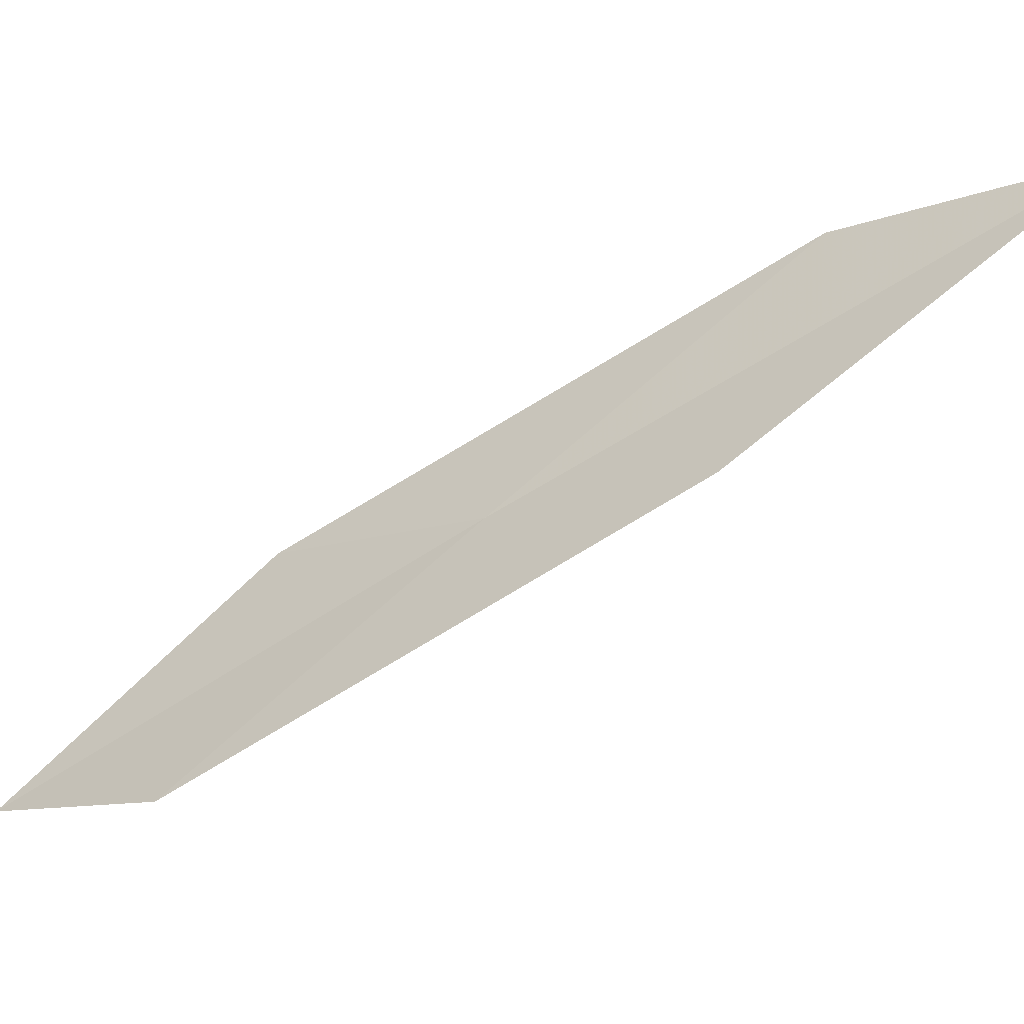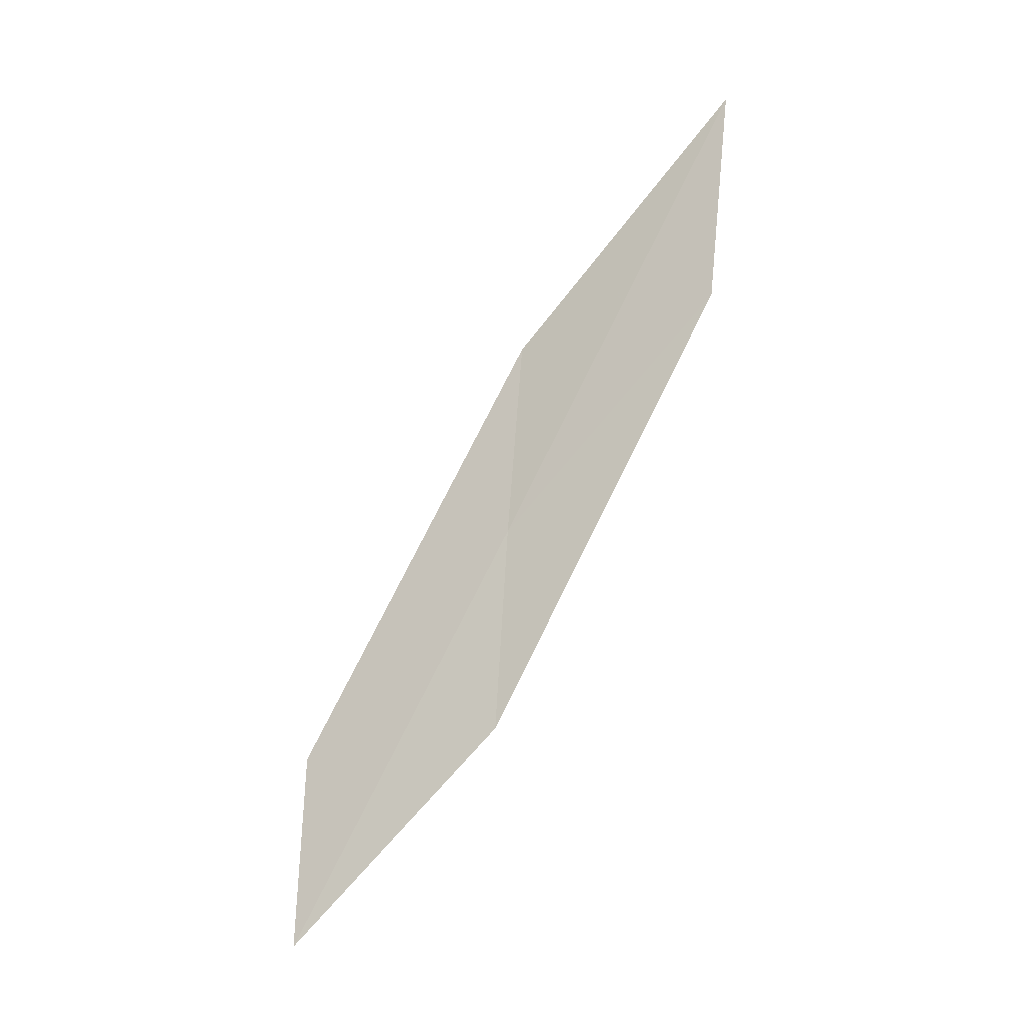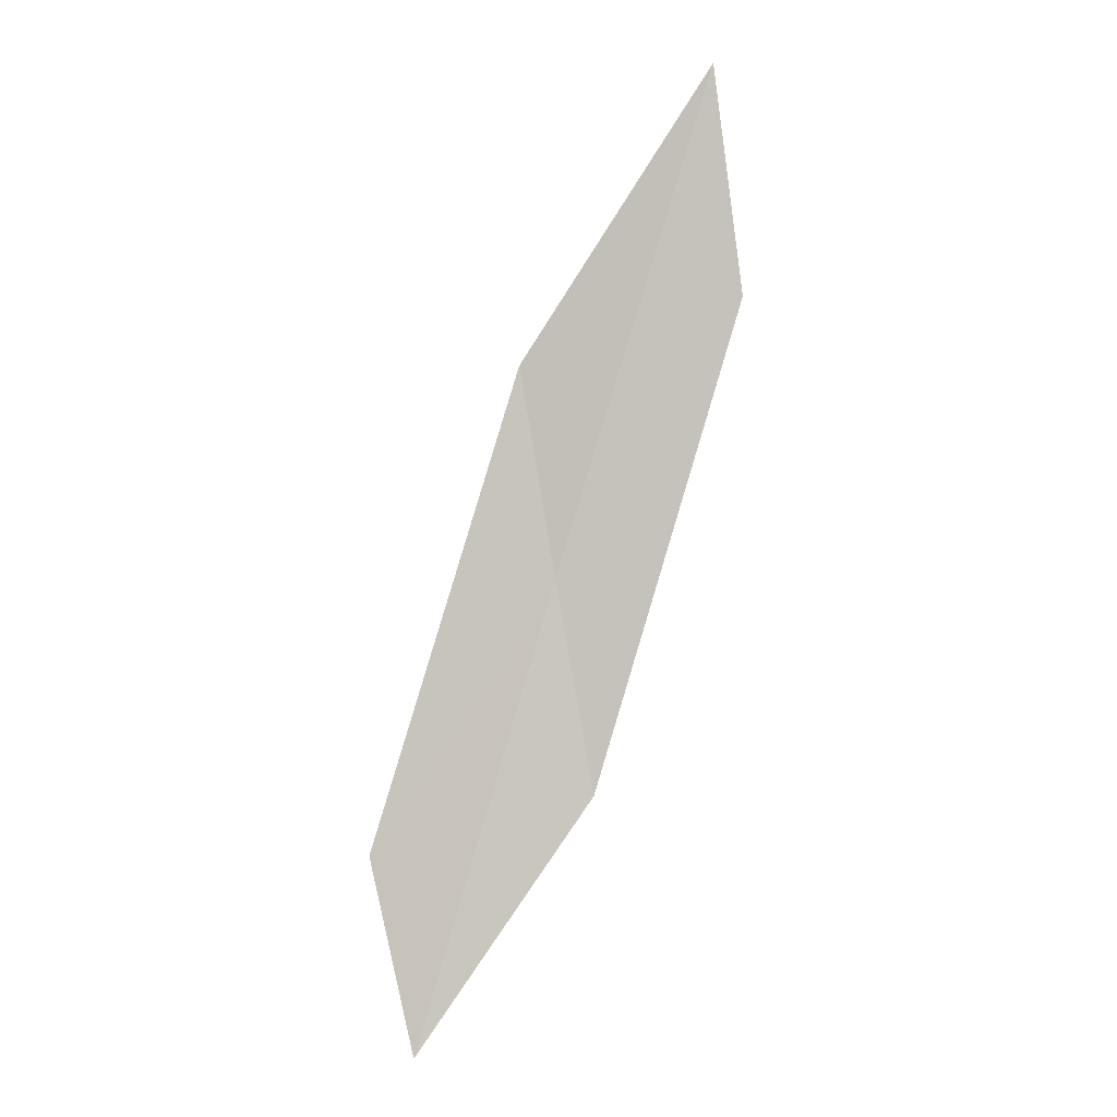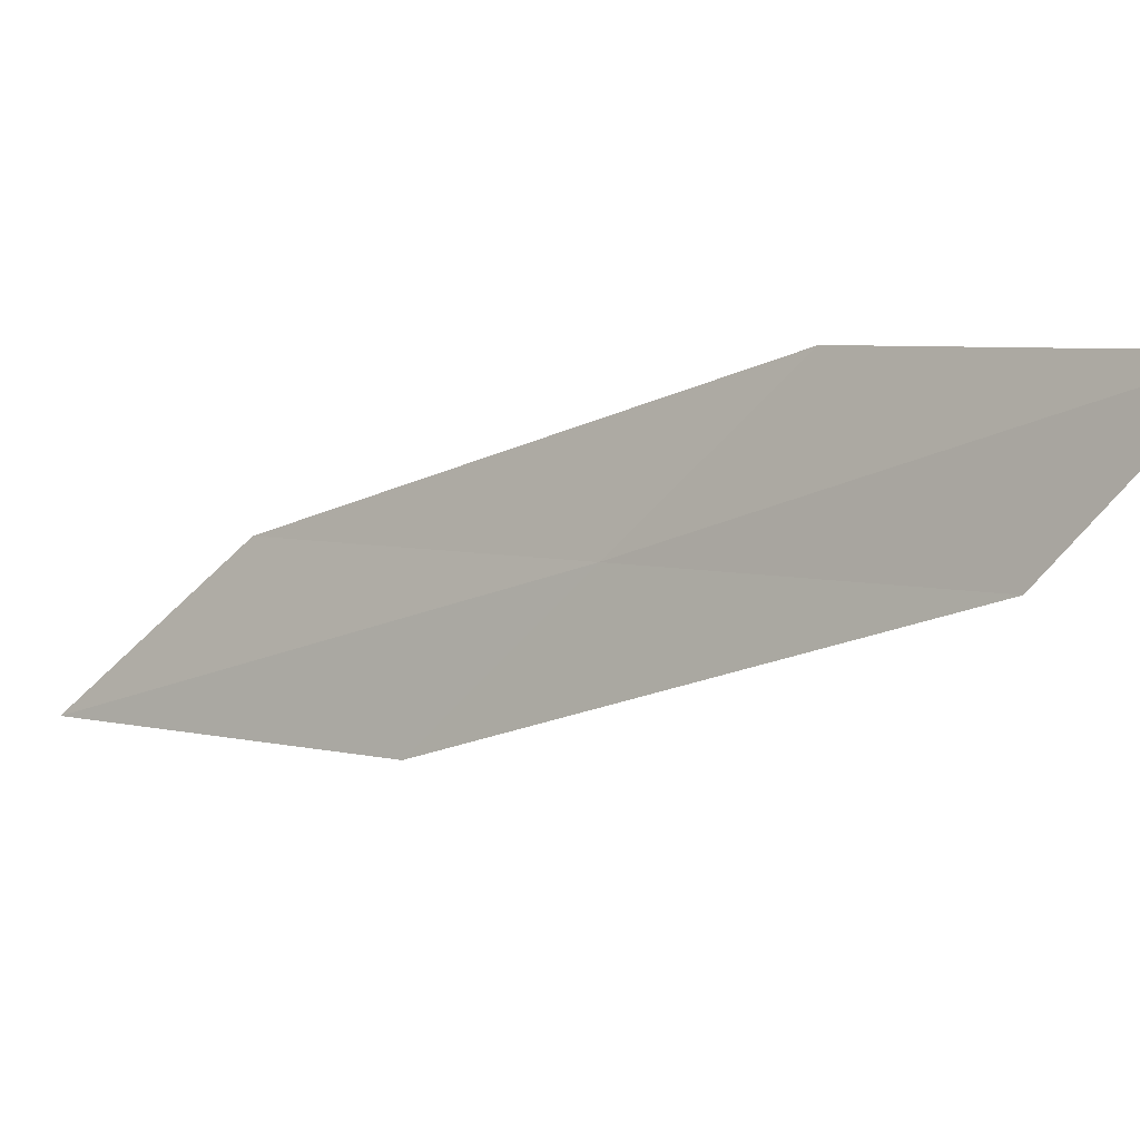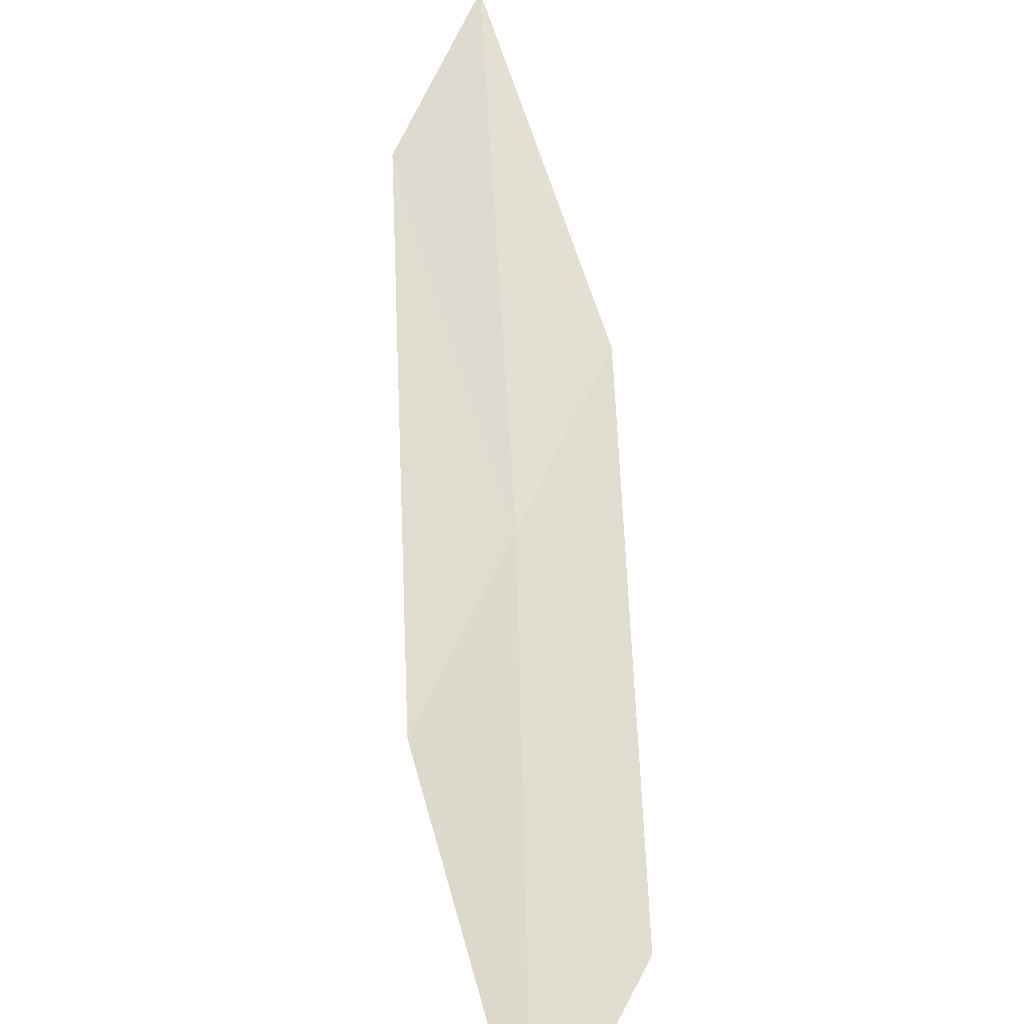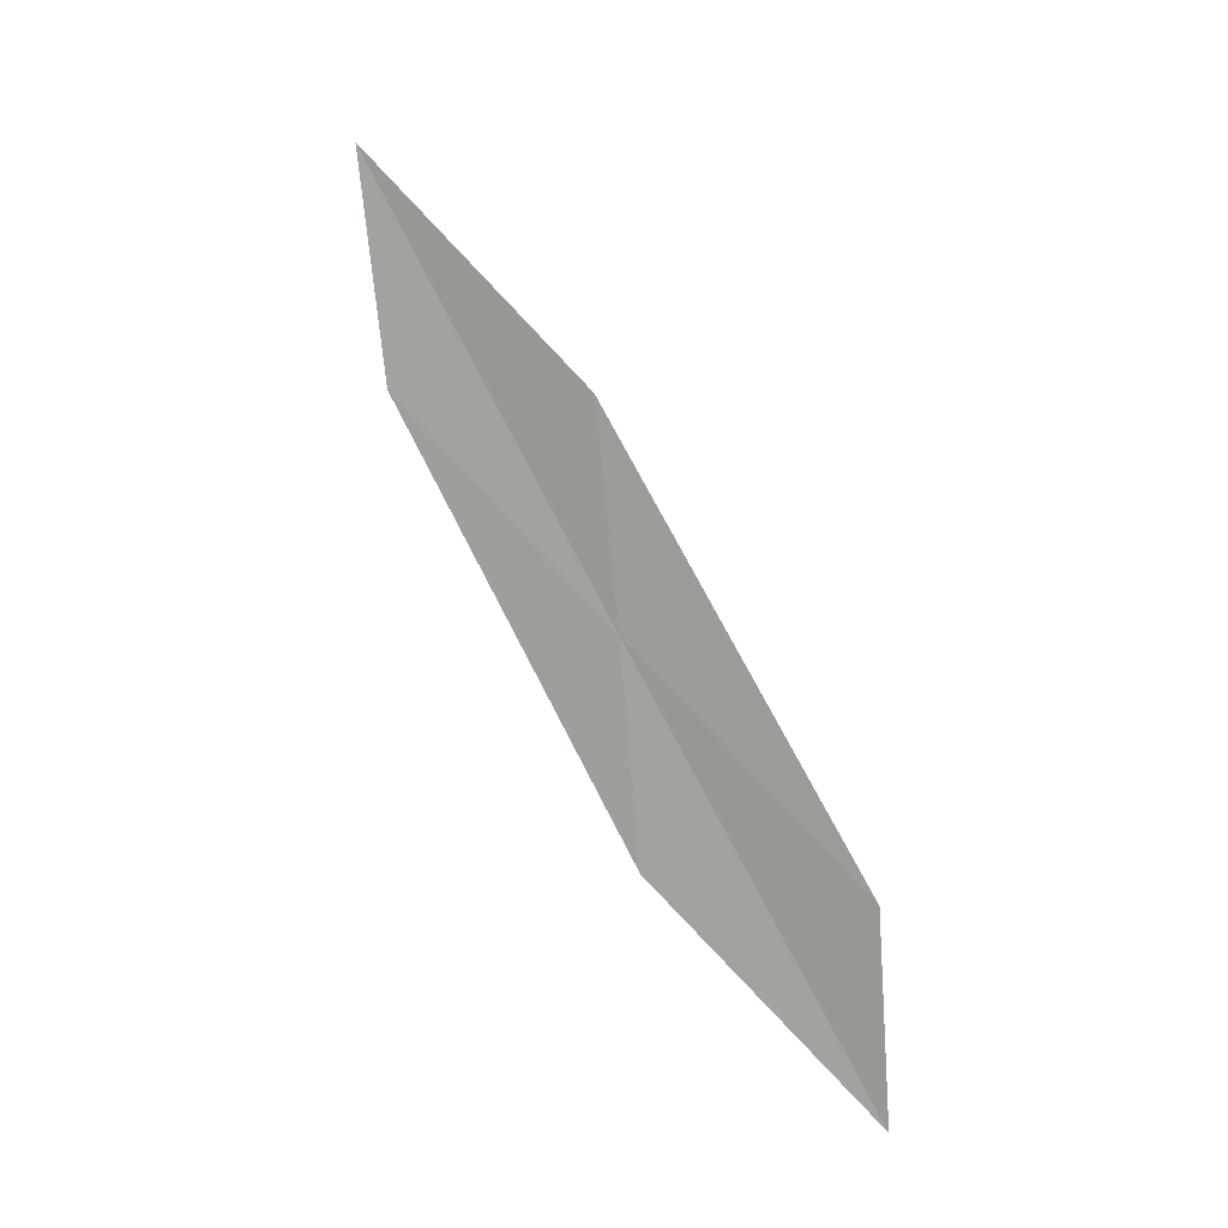
<metadata>
{"format":"obj","ext":"obj","renderer":"f3d","projection":"perspective","resolution":1024,"background":"white","views":[{"elev":14.5,"azim":-85.0,"up":"+Y"},{"elev":14.9,"azim":66.0,"up":"+Z"},{"elev":29.3,"azim":42.2,"up":"+Z"},{"elev":-80.0,"azim":106.4,"up":"+Y"},{"elev":27.1,"azim":170.3,"up":"+Y"},{"elev":-29.6,"azim":-111.1,"up":"+Z"}]}
</metadata>
<code>
v -29.25 20.24 25.91
v -29.63 18.77 24.22
v -29.99 20.68 27.11
v -28.86 18.38 23.13
v -28.52 19.82 24.69
v -28.87 21.68 27.62
v -29.57 22.16 28.97
f 1 3 2
f 1 2 4
f 1 4 5
f 1 5 6
f 1 7 3
f 1 6 7

</code>
